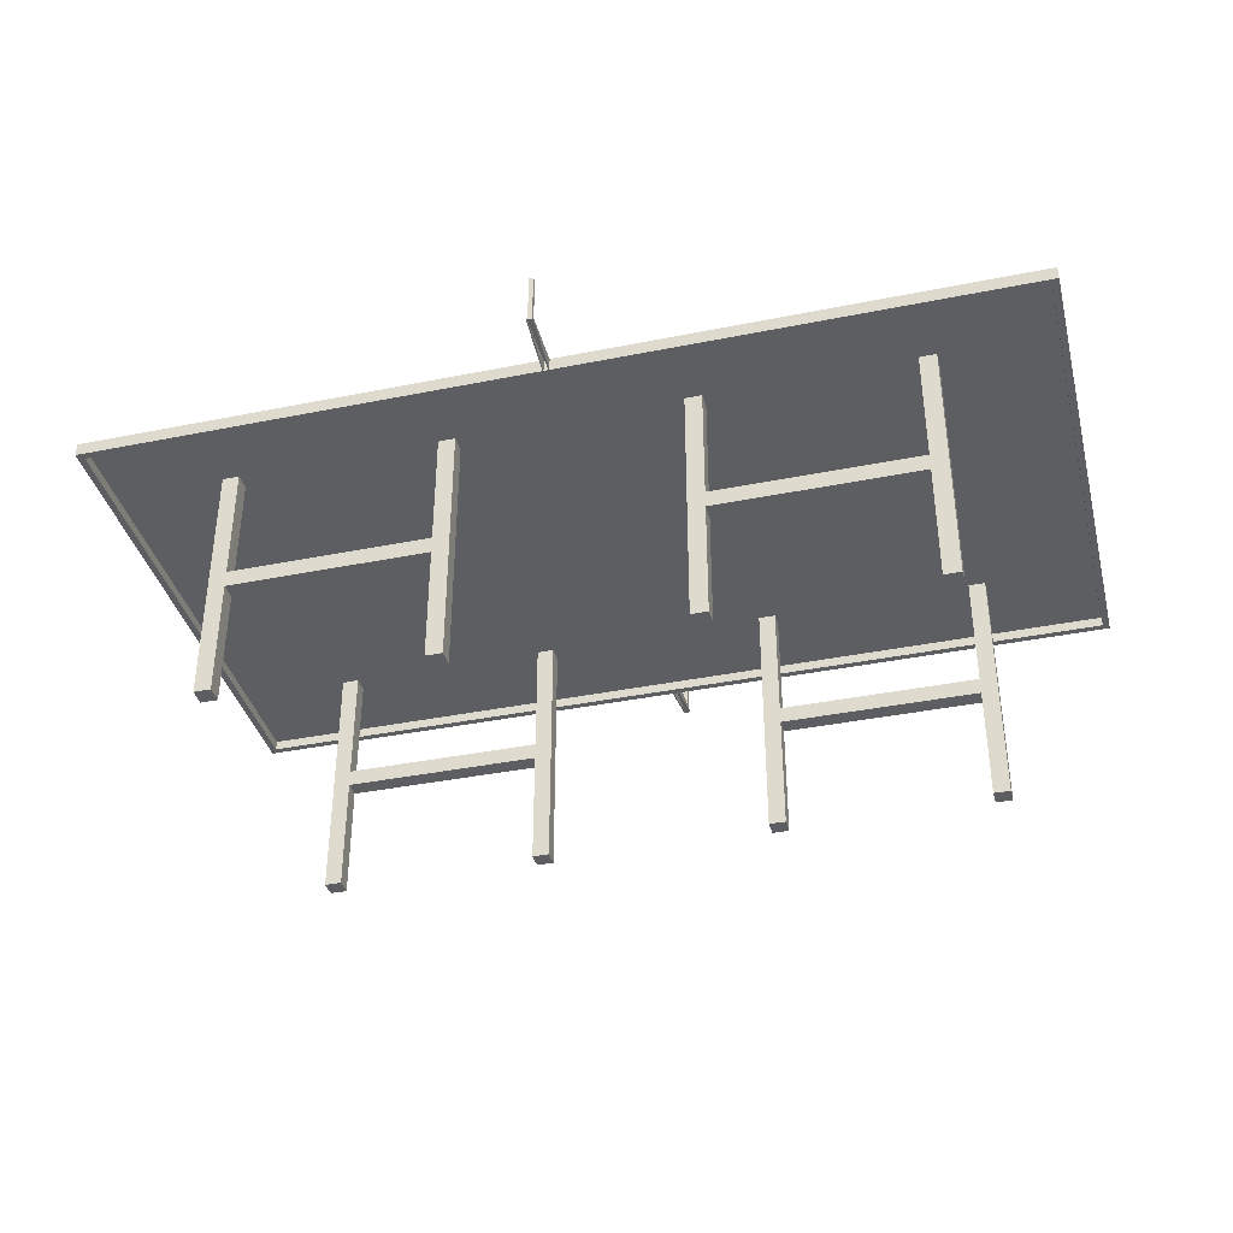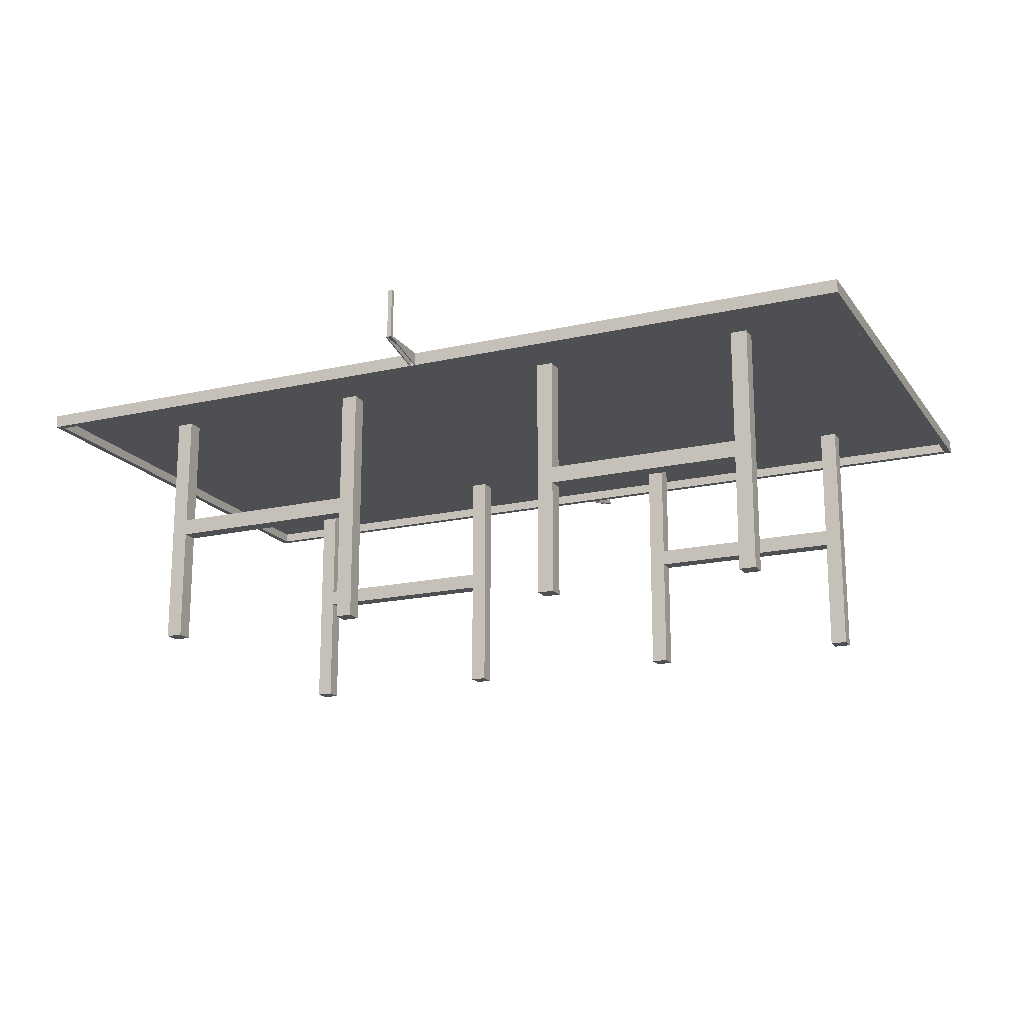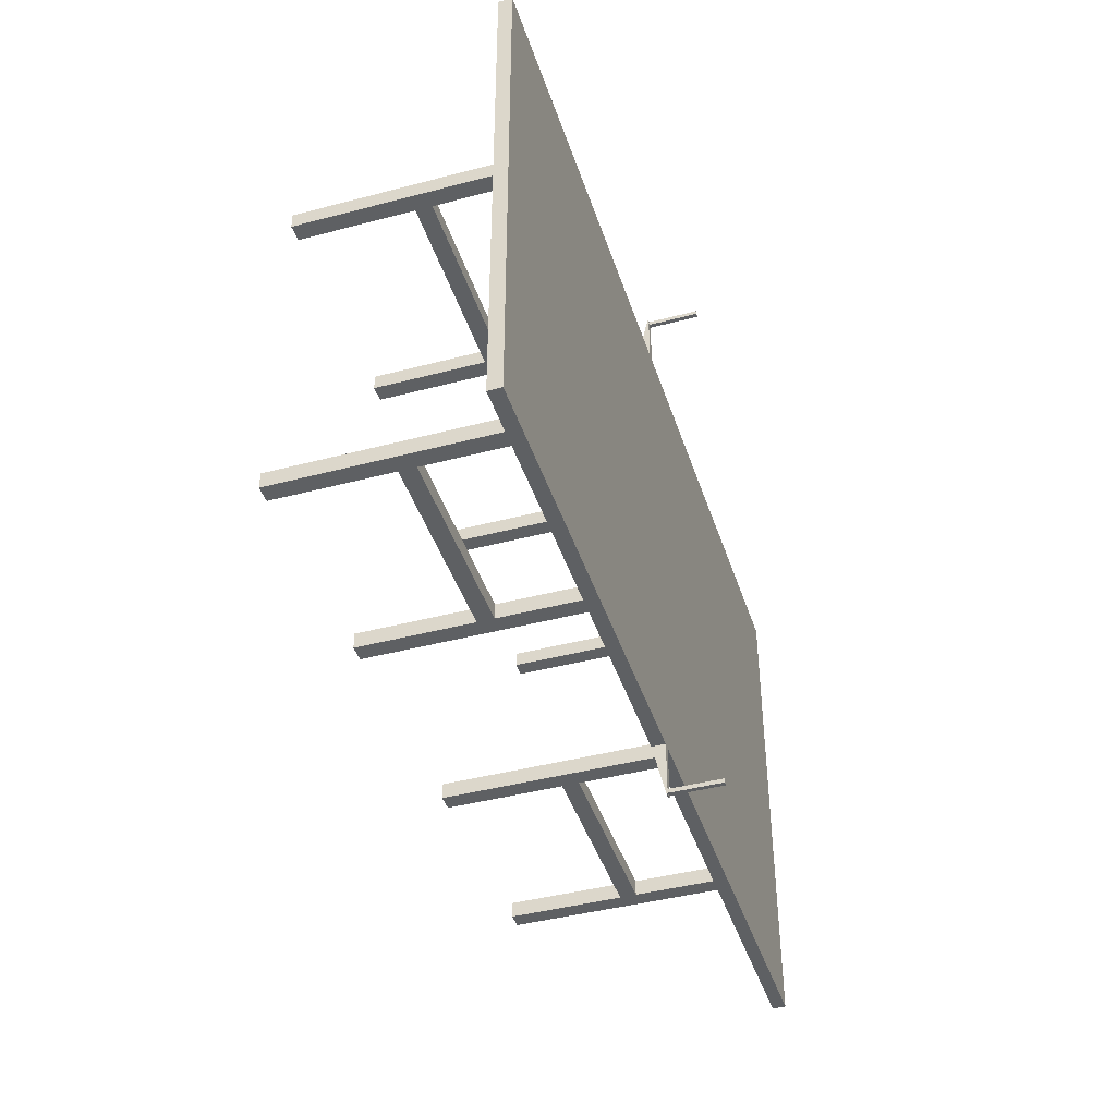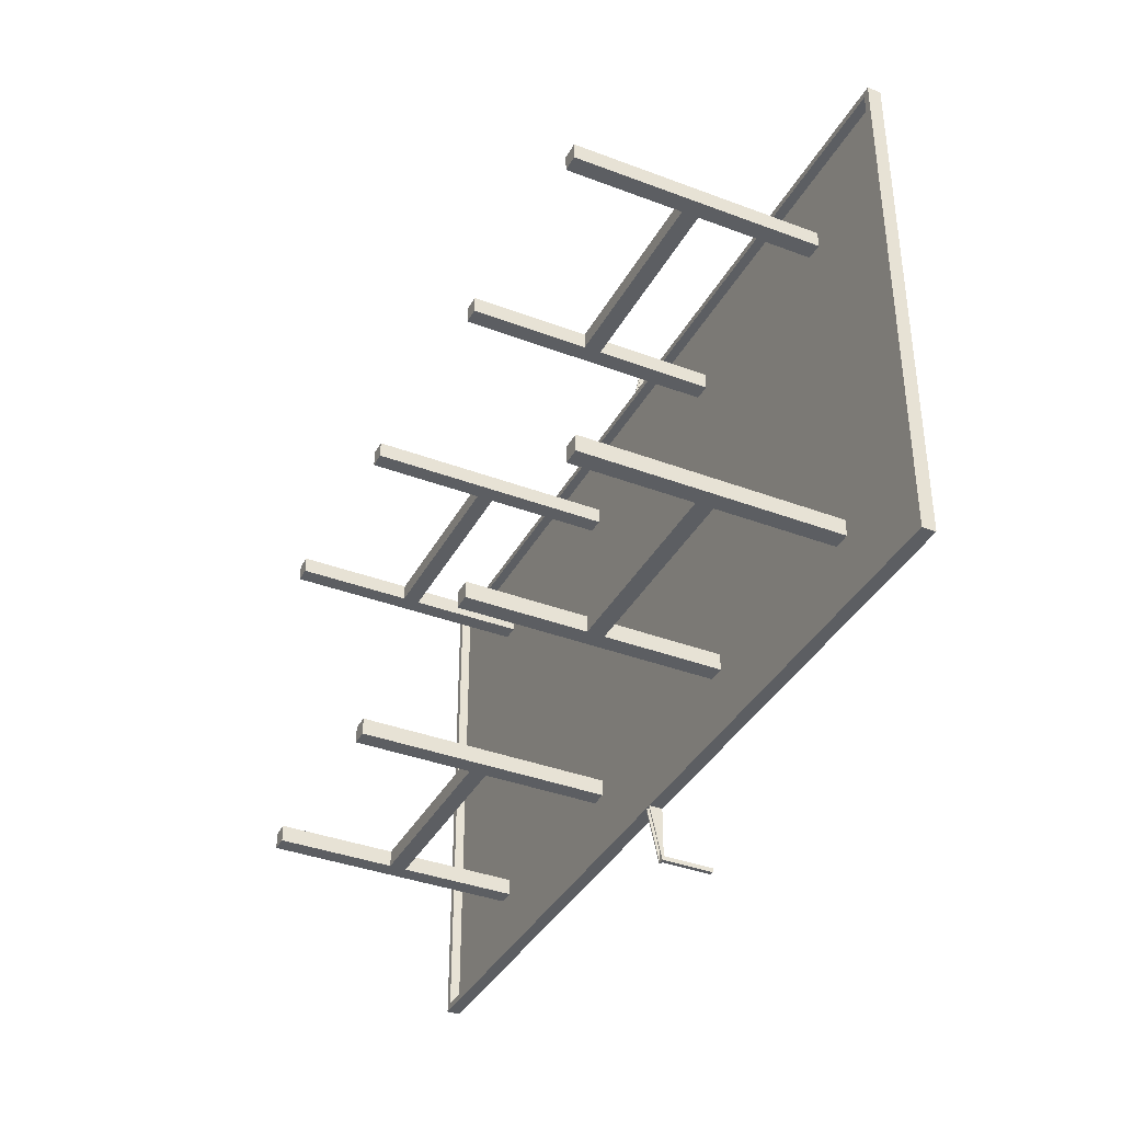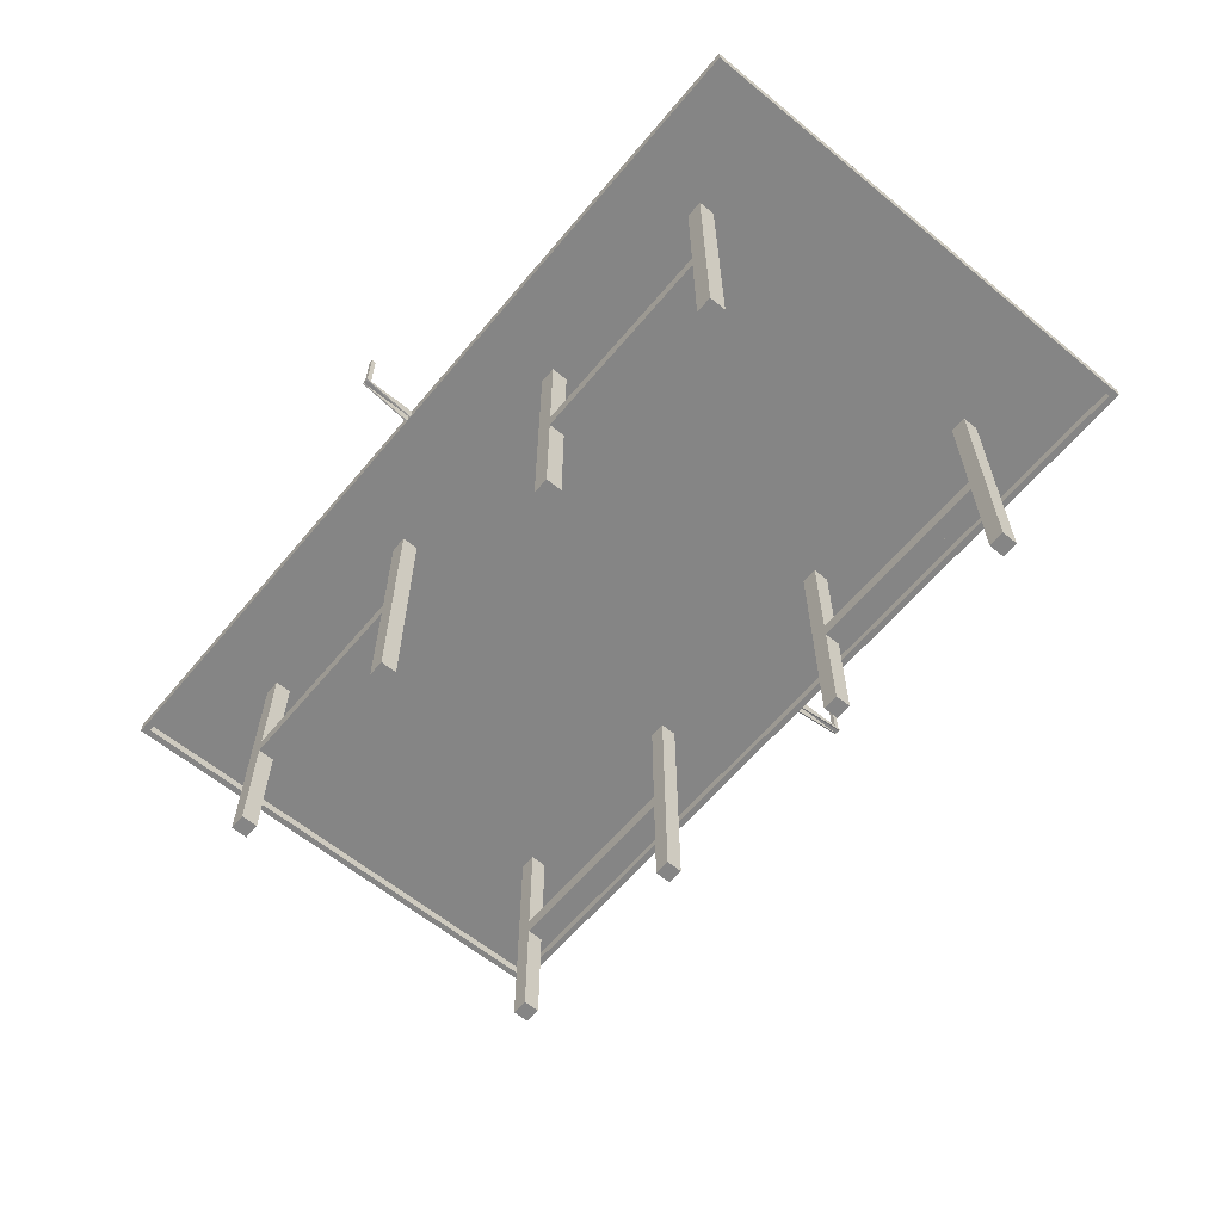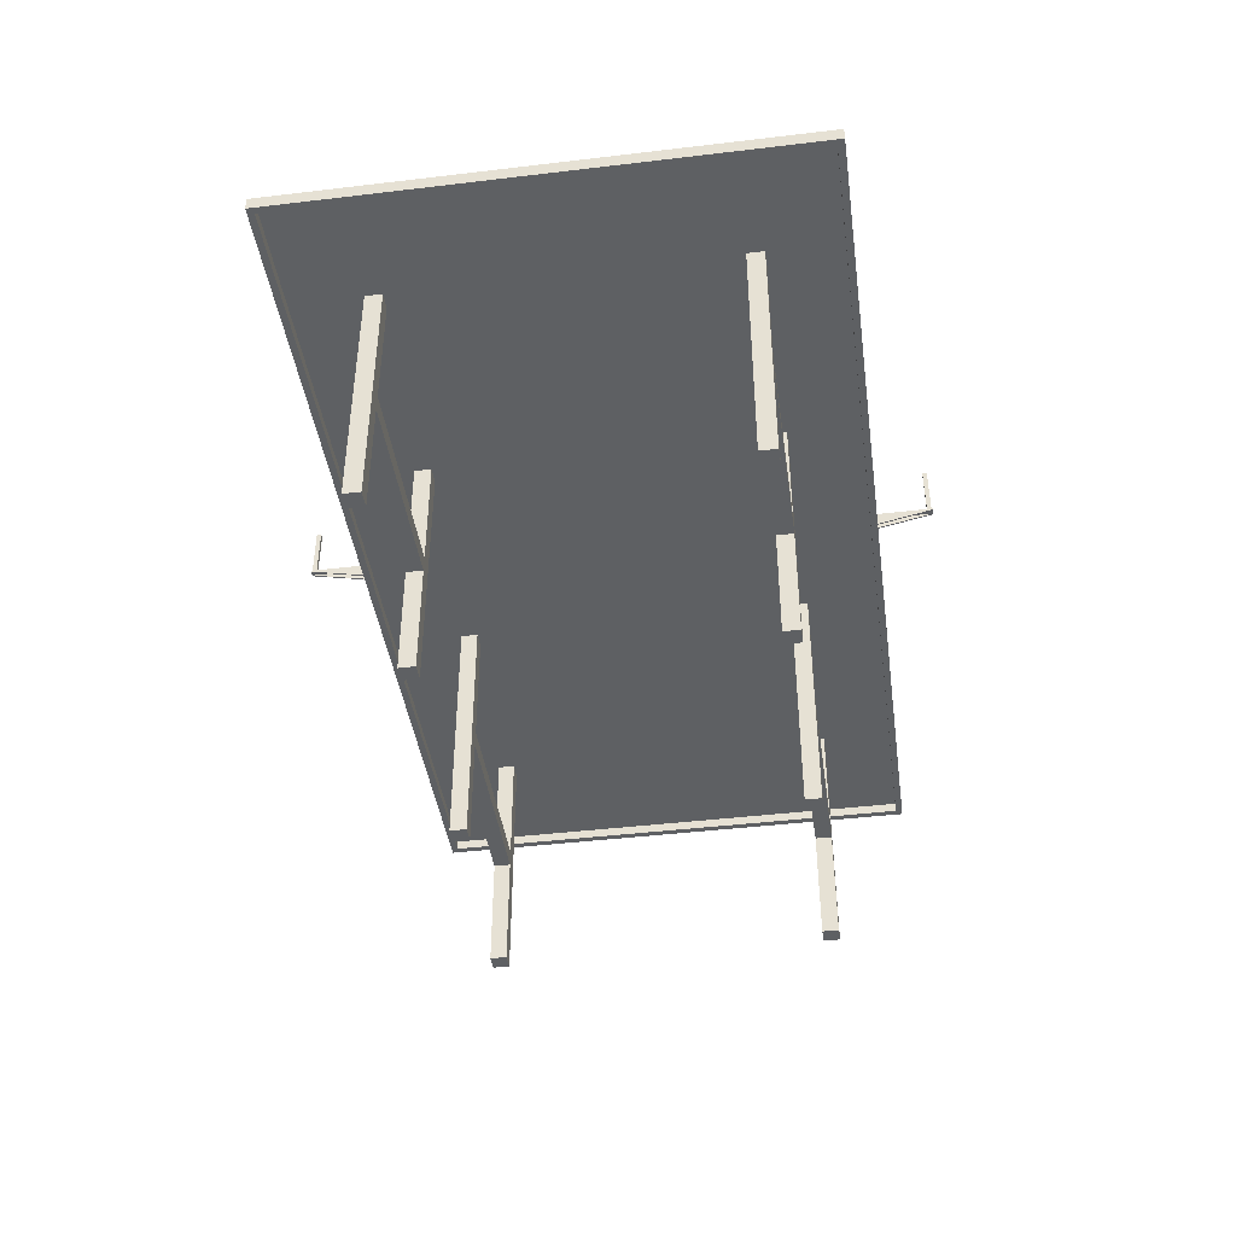
<metadata>
{"format":"obj","ext":"obj","renderer":"f3d","projection":"perspective","resolution":1024,"background":"white","views":[{"elev":-37.8,"azim":14.4,"up":"+Y"},{"elev":-17.6,"azim":24.3,"up":"+Y"},{"elev":-42.5,"azim":107.5,"up":"+Z"},{"elev":-37.6,"azim":64.2,"up":"+Z"},{"elev":-61.8,"azim":50.2,"up":"+Y"},{"elev":-42.7,"azim":-81.9,"up":"+Y"}]}
</metadata>
<code>
o Table_surface
v 1.35 0.76 -0.7425
v 1.35 0.72 -0.7425
v 1.35 0.76 0.7425
v 1.35 0.72 0.7425
v -1.35 0.76 -0.7425
v -1.35 0.72 -0.7425
v -1.35 0.76 0.7425
v -1.35 0.72 0.7425
v -1.37 0.72 -0.7625
v -1.37 0.72 0.7625
v 1.37 0.72 -0.7625
v 1.37 0.76 0.7625
v -1.37 0.76 0.7625
v 1.37 0.76 -0.7625
v 1.37 0.72 0.7625
v -1.37 0.76 -0.7625
v -1.37 0.72 0.003
v -1.37 0.72 -0.003
v 1.37 0.76 0.003
v 1.37 0.76 -0.003
v -1.37 0.76 -0.003
v -1.37 0.76 0.003
v 1.37 0.72 -0.003
v 1.37 0.72 0.003
v -1.35 0.72 -0.003
v -1.35 0.72 0.003
v 1.35 0.76 -0.003
v 1.35 0.76 0.003
v -1.35 0.76 0.003
v -1.35 0.76 -0.003
v 1.35 0.72 0.003
v 1.35 0.72 -0.003
v 1.35 0.75 -0.7425
v -1.35 0.75 -0.7425
v -1.35 0.75 0.7425
v 1.35 0.75 0.7425
v 1.35 0.75 0.003
v 1.35 0.75 -0.003
v -1.35 0.75 -0.003
v -1.35 0.75 0.003
v 0 0.72 -0.7625
v 0 0.76 0.7625
v 0 0.72 0.7625
v 0 0.76 -0.7625
v 0 0.72 -0.7425
v 0 0.76 0.7425
v 0 0.72 0.7425
v 0 0.76 -0.7425
v 0 0.76 0.003
v 0 0.76 -0.003
v 0 0.75 -0.7425
v 0 0.75 0.7425
v 0 0.75 0.003
v 0 0.75 -0.003
f 43 42 13 10
f 45 2 33 51
f 41 44 14 11
f 18 21 16 9
f 45 6 9 41
f 11 14 20 23
f 47 4 15 43
f 4 31 24 15
f 26 25 39 40
f 32 2 11 23
f 26 8 10 17
f 24 19 12 15
f 6 25 18 9
f 32 23 24 31
f 26 17 18 25
f 19 24 23 20
f 47 8 35 52
f 21 18 17 22
f 10 13 22 17
f 51 33 38 54
f 53 37 36 52
f 53 40 39 54
f 31 4 36 37
f 8 26 40 35
f 25 6 34 39
f 32 31 37 38
f 2 32 38 33
f 37 53 54 38
f 40 53 52 35
f 34 51 54 39
f 4 47 52 36
f 8 47 43 10
f 2 45 41 11
f 9 16 44 41
f 6 45 51 34
f 15 12 42 43
f 28 3 12 19
f 1 27 20 14
f 46 7 13 42
f 7 29 22 13
f 48 1 14 44
f 30 5 16 21
f 30 21 22 29
f 28 19 20 27
f 49 28 27 50
f 29 49 50 30
f 5 48 44 16
f 3 46 42 12
f 48 5 30 50
f 49 29 7 46
f 28 49 46 3
f 1 48 50 27
o Table_legs
v 0.3289 0 0.5328
v 0.3289 0.75 0.5328
v 0.3289 0 0.4828
v 0.3289 0.75 0.4828
v 0.3789 0 0.5328
v 0.3789 0.75 0.5328
v 0.3789 0 0.4828
v 0.3789 0.75 0.4828
v 0.3289 0.35 0.5328
v 0.3289 0.4 0.5328
v 0.3289 0.4 0.4828
v 0.3289 0.35 0.4828
v 0.3789 0.4 0.4828
v 0.3789 0.35 0.4828
v 0.3789 0.4 0.5328
v 0.3789 0.35 0.5328
v 0.9747 0 0.5328
v 0.9747 0.75 0.5328
v 0.9747 0 0.4828
v 0.9747 0.75 0.4828
v 1.025 0 0.5328
v 1.025 0.75 0.5328
v 1.025 0 0.4828
v 1.025 0.75 0.4828
v 0.9747 0.35 0.5328
v 0.9747 0.4 0.5328
v 0.9747 0.4 0.4828
v 0.9747 0.35 0.4828
v 1.025 0.4 0.4828
v 1.025 0.35 0.4828
v 1.025 0.4 0.5328
v 1.025 0.35 0.5328
v -0.3289 0 0.5328
v -0.3289 0.75 0.5328
v -0.3289 0 0.4828
v -0.3289 0.75 0.4828
v -0.3789 0 0.5328
v -0.3789 0.75 0.5328
v -0.3789 0 0.4828
v -0.3789 0.75 0.4828
v -0.3289 0.35 0.5328
v -0.3289 0.4 0.5328
v -0.3289 0.4 0.4828
v -0.3289 0.35 0.4828
v -0.3789 0.4 0.4828
v -0.3789 0.35 0.4828
v -0.3789 0.4 0.5328
v -0.3789 0.35 0.5328
v -0.9747 0 0.5328
v -0.9747 0.75 0.5328
v -0.9747 0 0.4828
v -0.9747 0.75 0.4828
v -1.025 0 0.5328
v -1.025 0.75 0.5328
v -1.025 0 0.4828
v -1.025 0.75 0.4828
v -0.9747 0.35 0.5328
v -0.9747 0.4 0.5328
v -0.9747 0.4 0.4828
v -0.9747 0.35 0.4828
v -1.025 0.4 0.4828
v -1.025 0.35 0.4828
v -1.025 0.4 0.5328
v -1.025 0.35 0.5328
v 0.3289 0 -0.5328
v 0.3289 0.75 -0.5328
v 0.3289 0 -0.4828
v 0.3289 0.75 -0.4828
v 0.3789 0 -0.5328
v 0.3789 0.75 -0.5328
v 0.3789 0 -0.4828
v 0.3789 0.75 -0.4828
v 0.3289 0.35 -0.5328
v 0.3289 0.4 -0.5328
v 0.3289 0.4 -0.4828
v 0.3289 0.35 -0.4828
v 0.3789 0.4 -0.4828
v 0.3789 0.35 -0.4828
v 0.3789 0.4 -0.5328
v 0.3789 0.35 -0.5328
v 0.9747 0 -0.5328
v 0.9747 0.75 -0.5328
v 0.9747 0 -0.4828
v 0.9747 0.75 -0.4828
v 1.025 0 -0.5328
v 1.025 0.75 -0.5328
v 1.025 0 -0.4828
v 1.025 0.75 -0.4828
v 0.9747 0.35 -0.5328
v 0.9747 0.4 -0.5328
v 0.9747 0.4 -0.4828
v 0.9747 0.35 -0.4828
v 1.025 0.4 -0.4828
v 1.025 0.35 -0.4828
v 1.025 0.4 -0.5328
v 1.025 0.35 -0.5328
v -0.3289 0 -0.5328
v -0.3289 0.75 -0.5328
v -0.3289 0 -0.4828
v -0.3289 0.75 -0.4828
v -0.3789 0 -0.5328
v -0.3789 0.75 -0.5328
v -0.3789 0 -0.4828
v -0.3789 0.75 -0.4828
v -0.3289 0.35 -0.5328
v -0.3289 0.4 -0.5328
v -0.3289 0.4 -0.4828
v -0.3289 0.35 -0.4828
v -0.3789 0.4 -0.4828
v -0.3789 0.35 -0.4828
v -0.3789 0.4 -0.5328
v -0.3789 0.35 -0.5328
v -0.9747 0 -0.5328
v -0.9747 0.75 -0.5328
v -0.9747 0 -0.4828
v -0.9747 0.75 -0.4828
v -1.025 0 -0.5328
v -1.025 0.75 -0.5328
v -1.025 0 -0.4828
v -1.025 0.75 -0.4828
v -0.9747 0.35 -0.5328
v -0.9747 0.4 -0.5328
v -0.9747 0.4 -0.4828
v -0.9747 0.35 -0.4828
v -1.025 0.4 -0.4828
v -1.025 0.35 -0.4828
v -1.025 0.4 -0.5328
v -1.025 0.35 -0.5328
f 64 56 58 65
f 65 58 62 67
f 67 62 60 69
f 69 60 56 64
f 57 61 59 55
f 62 58 56 60
f 59 70 63 55
f 70 69 64 63
f 61 68 70 59
f 79 80 69 70
f 57 66 68 61
f 66 65 67 68
f 55 63 66 57
f 63 64 65 66
f 80 72 74 81
f 81 74 78 83
f 83 78 76 85
f 85 76 72 80
f 73 77 75 71
f 78 74 72 76
f 75 86 79 71
f 86 85 80 79
f 77 84 86 75
f 84 83 85 86
f 73 82 84 77
f 82 81 83 84
f 71 79 82 73
f 82 79 70 68
f 80 81 67 69
f 81 82 68 67
f 96 97 90 88
f 97 99 94 90
f 99 101 92 94
f 101 96 88 92
f 89 87 91 93
f 94 92 88 90
f 91 87 95 102
f 102 95 96 101
f 93 91 102 100
f 111 102 101 112
f 89 93 100 98
f 98 100 99 97
f 87 89 98 95
f 95 98 97 96
f 112 113 106 104
f 113 115 110 106
f 115 117 108 110
f 117 112 104 108
f 105 103 107 109
f 110 108 104 106
f 107 103 111 118
f 118 111 112 117
f 109 107 118 116
f 116 118 117 115
f 105 109 116 114
f 114 116 115 113
f 103 105 114 111
f 114 100 102 111
f 112 101 99 113
f 113 99 100 114
f 128 129 122 120
f 129 131 126 122
f 131 133 124 126
f 133 128 120 124
f 121 119 123 125
f 126 124 120 122
f 123 119 127 134
f 134 127 128 133
f 125 123 134 132
f 143 134 133 144
f 121 125 132 130
f 130 132 131 129
f 119 121 130 127
f 127 130 129 128
f 144 145 138 136
f 145 147 142 138
f 147 149 140 142
f 149 144 136 140
f 137 135 139 141
f 142 140 136 138
f 139 135 143 150
f 150 143 144 149
f 141 139 150 148
f 148 150 149 147
f 137 141 148 146
f 146 148 147 145
f 135 137 146 143
f 146 132 134 143
f 144 133 131 145
f 145 131 132 146
f 160 152 154 161
f 161 154 158 163
f 163 158 156 165
f 165 156 152 160
f 153 157 155 151
f 158 154 152 156
f 155 166 159 151
f 166 165 160 159
f 157 164 166 155
f 175 176 165 166
f 153 162 164 157
f 162 161 163 164
f 151 159 162 153
f 159 160 161 162
f 176 168 170 177
f 177 170 174 179
f 179 174 172 181
f 181 172 168 176
f 169 173 171 167
f 174 170 168 172
f 171 182 175 167
f 182 181 176 175
f 173 180 182 171
f 180 179 181 182
f 169 178 180 173
f 178 177 179 180
f 167 175 178 169
f 178 175 166 164
f 176 177 163 165
f 177 178 164 163
o Net_posts
v -0.01 0.76 0.7625
v -0.01 0.72 0.7625
v 0.01 0.76 0.7625
v 0.01 0.72 0.7625
v 0.006341 0.72 0.7625
v -0.006341 0.72 0.7625
v -0.01 0.7561 0.7625
v 0.01 0.7561 0.7625
v -0.006341 0.7561 0.7625
v 0.006341 0.7561 0.7625
v -0.01 0.7561 0.925
v 0.01 0.7561 0.925
v -0.006341 0.7561 0.925
v 0.006494 0.76 0.9215
v 0.006341 0.7561 0.925
v -0.006494 0.76 0.9215
v 0.01 0.7561 0.905
v -0.006494 0.76 0.9085
v -0.01 0.7561 0.905
v 0.006494 0.76 0.9085
v -0.01 0.76 0.925
v 0.01 0.76 0.925
v -0.01 0.76 0.905
v 0.01 0.76 0.905
v -0.006494 0.9132 0.9215
v 0.006494 0.9132 0.9215
v -0.006494 0.9132 0.9085
v 0.006494 0.9132 0.9085
v -0.01 0.76 -0.7625
v -0.01 0.72 -0.7625
v 0.01 0.76 -0.7625
v 0.01 0.72 -0.7625
v 0.006341 0.72 -0.7625
v -0.006341 0.72 -0.7625
v -0.01 0.7561 -0.7625
v 0.01 0.7561 -0.7625
v -0.006341 0.7561 -0.7625
v 0.006341 0.7561 -0.7625
v -0.01 0.7561 -0.925
v 0.01 0.7561 -0.925
v -0.006341 0.7561 -0.925
v 0.006494 0.76 -0.9215
v 0.006341 0.7561 -0.925
v -0.006494 0.76 -0.9215
v 0.01 0.7561 -0.905
v -0.006494 0.76 -0.9085
v -0.01 0.7561 -0.905
v 0.006494 0.76 -0.9085
v -0.01 0.76 -0.925
v 0.01 0.76 -0.925
v -0.01 0.76 -0.905
v 0.01 0.76 -0.905
v -0.006494 0.9132 -0.9215
v 0.006494 0.9132 -0.9215
v -0.006494 0.9132 -0.9085
v 0.006494 0.9132 -0.9085
f 191 188 195
f 190 186 194 199
f 206 199 194 204
f 188 191 192 187
f 186 187 197 194
f 192 191 195 197
f 197 204 194
f 193 203 195
f 195 203 204 197
f 188 184 193 195
f 187 192 197
f 201 205 203 193
f 184 189 201 193
f 202 196 208 210
f 183 185 206 205
f 189 183 205 201
f 185 190 199 206
f 198 196 204 203
f 200 198 203 205
f 196 202 206 204
f 202 200 205 206
f 209 210 208 207
f 196 198 207 208
f 200 202 210 209
f 198 200 209 207
f 219 223 216
f 218 227 222 214
f 234 232 222 227
f 216 215 220 219
f 214 222 225 215
f 220 225 223 219
f 225 222 232
f 221 223 231
f 223 225 232 231
f 216 223 221 212
f 215 225 220
f 229 221 231 233
f 212 221 229 217
f 230 238 236 224
f 211 233 234 213
f 217 229 233 211
f 213 234 227 218
f 226 231 232 224
f 228 233 231 226
f 224 232 234 230
f 230 234 233 228
f 237 235 236 238
f 224 236 235 226
f 228 237 238 230
f 226 235 237 228

</code>
